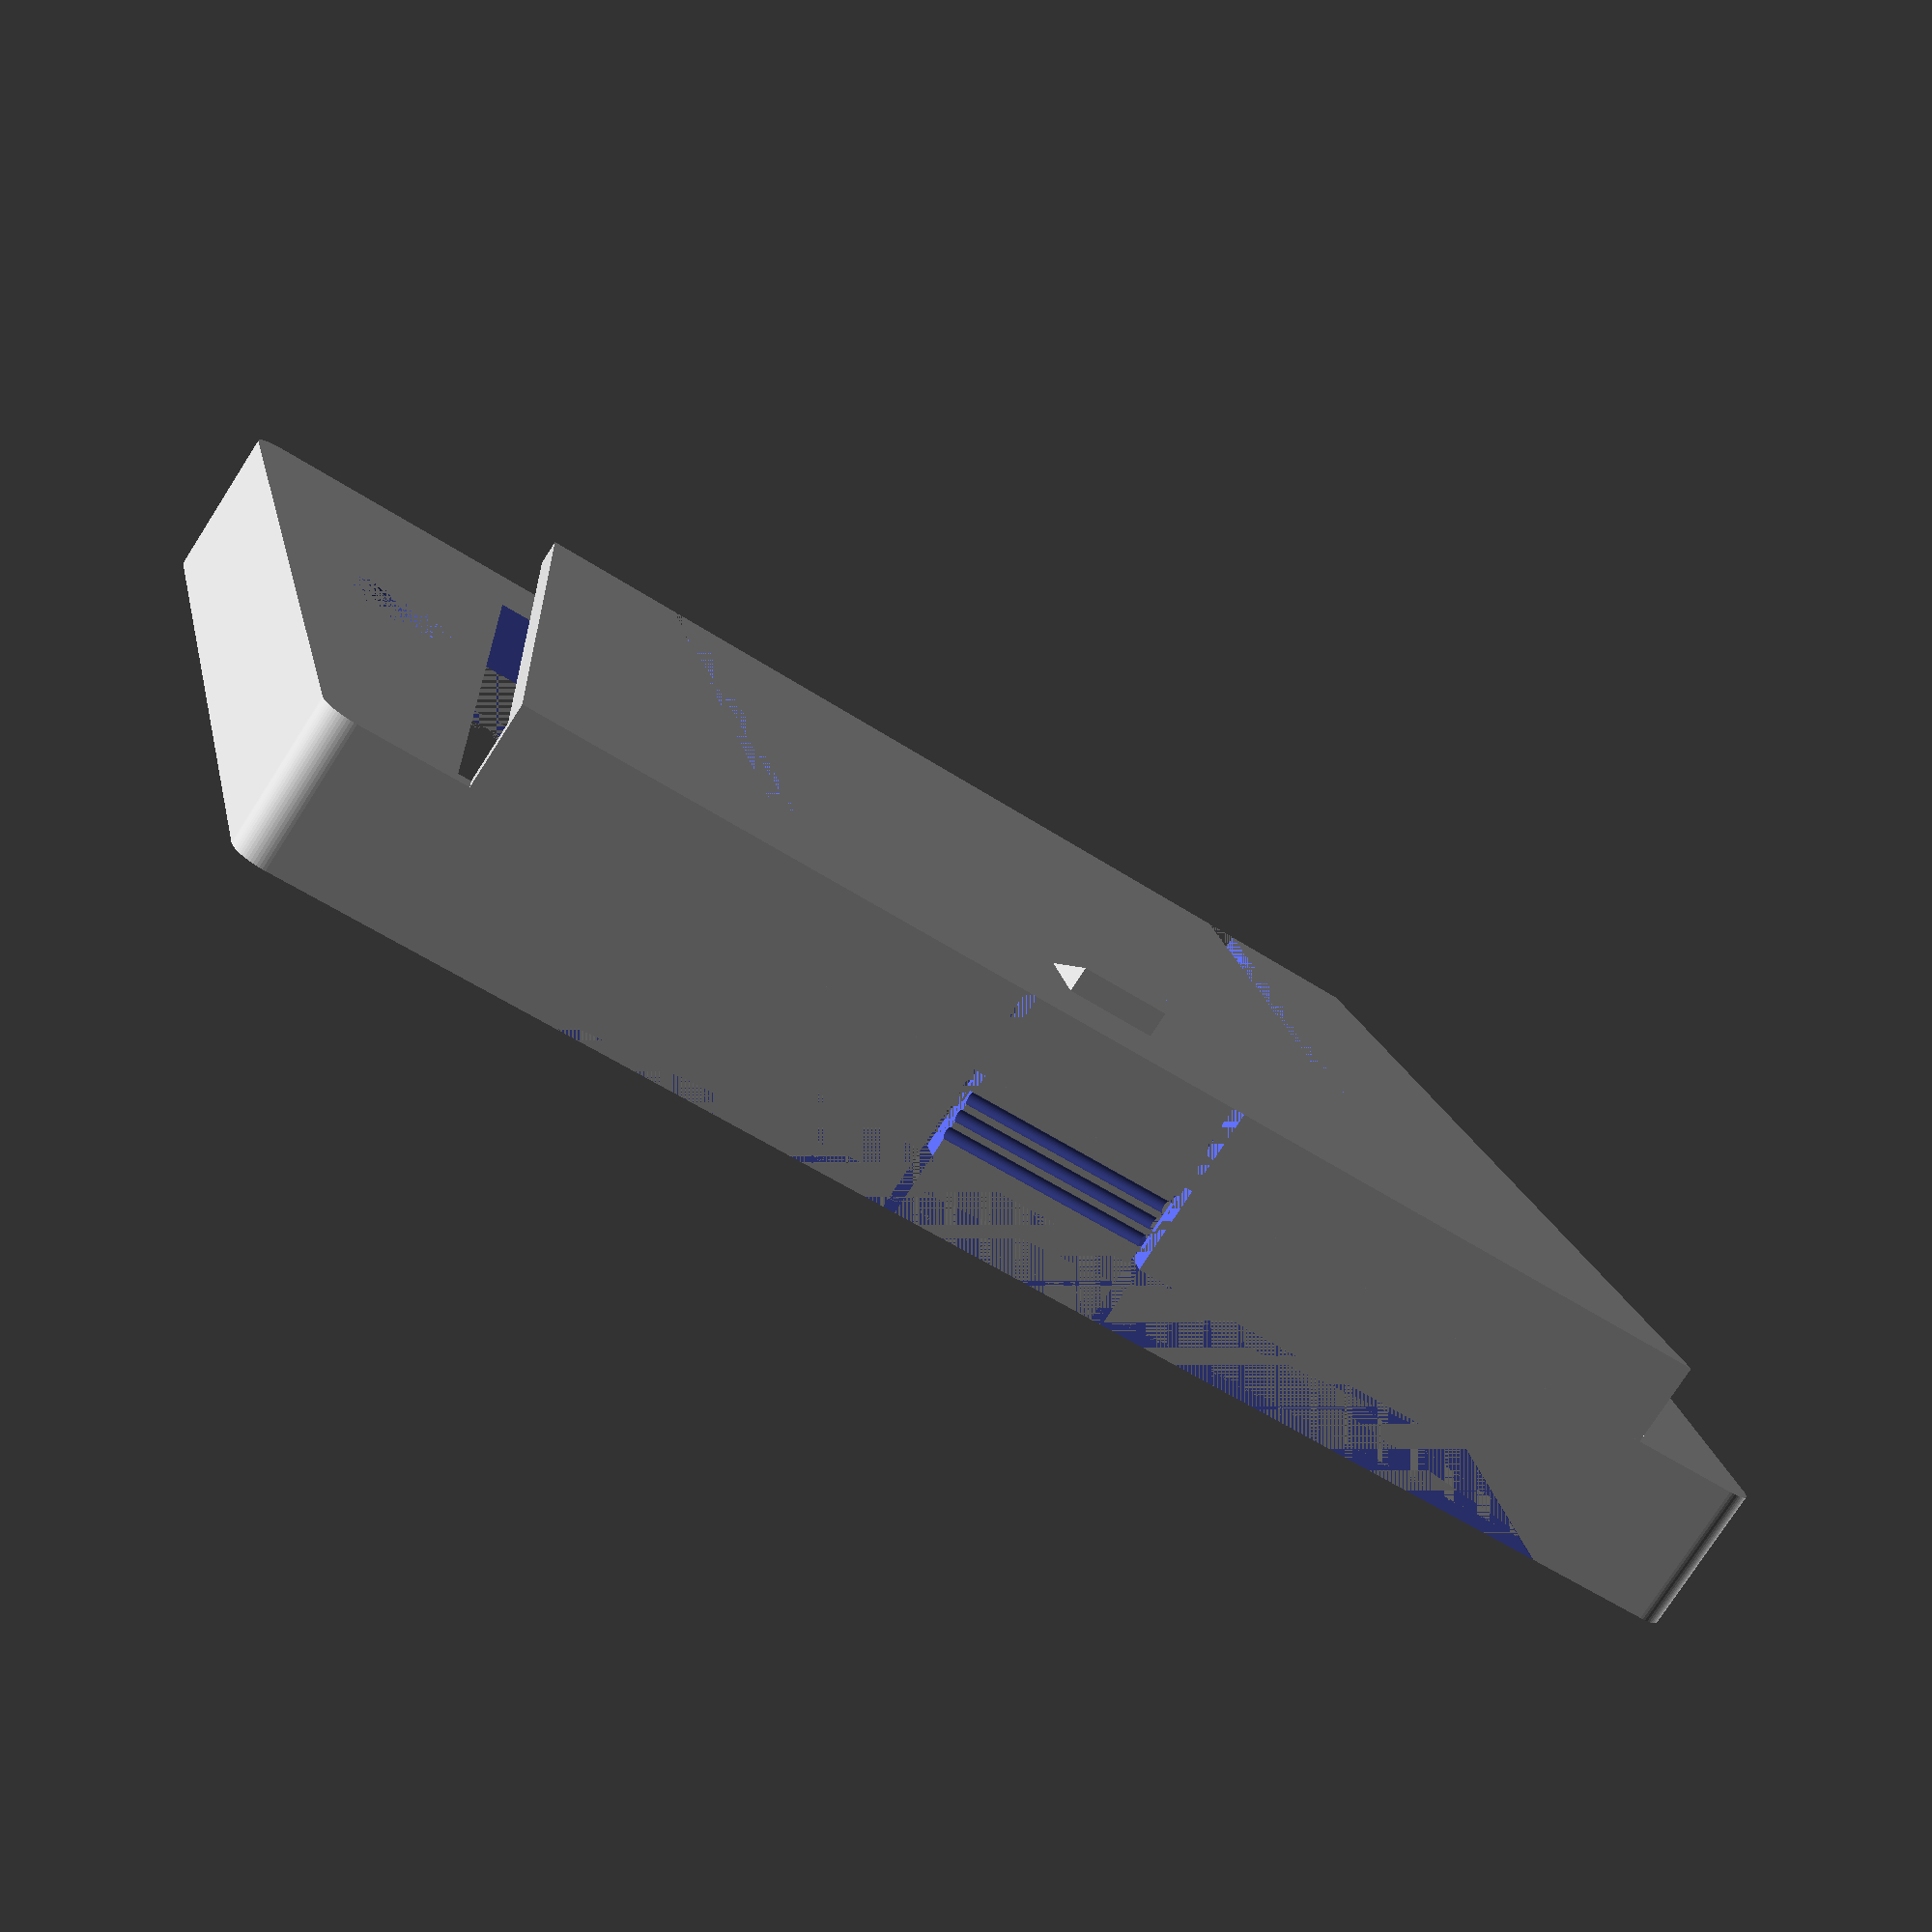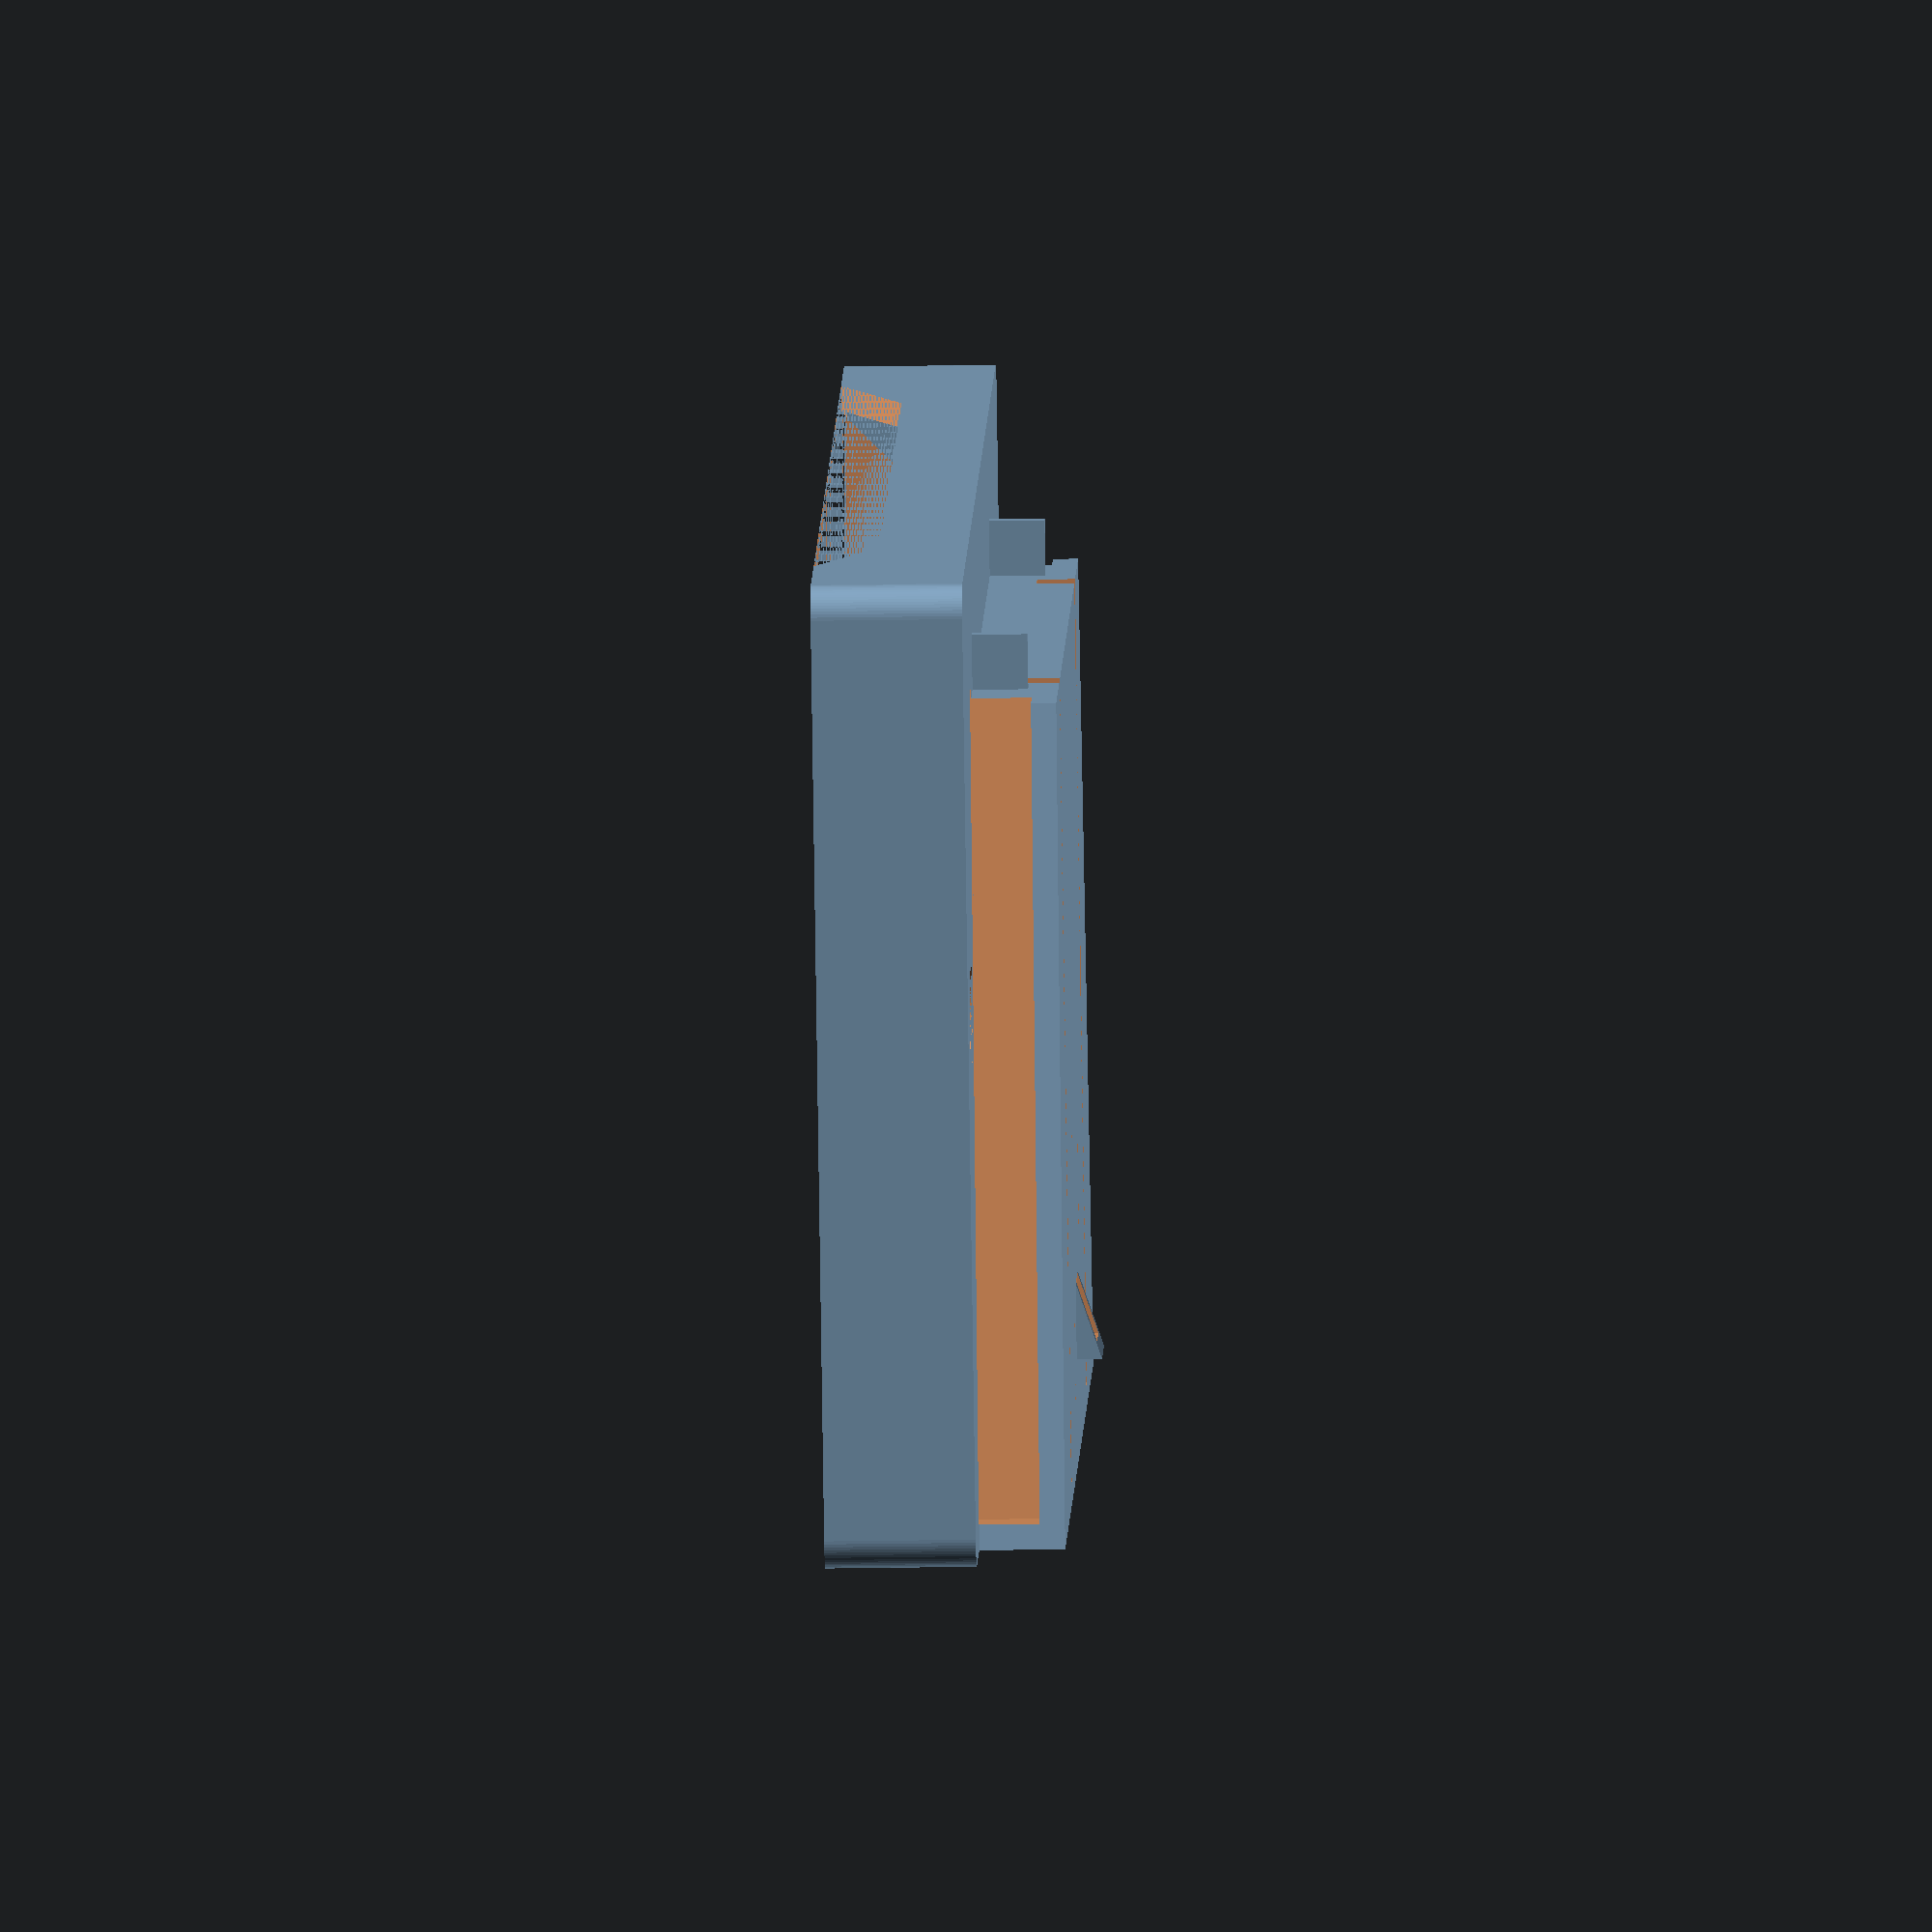
<openscad>
$fn=64;
r=2.5;

difference() {
  union() {
    minkowski() {
      translate([0, 0, 10/2]) cube([126-r*2, 78.6-r*2, 10], center=true);
      cylinder(h=2, r=2.5);
    }
    translate([0, -78.6/2, 12]) linear_extrude(height=6.8)
        polygon([[-103.2/2, 0], [103.2/2, 0], [80/2, 66], [-80/2, 66]]);
    translate([-7.2/2, -31, 18.8]) rotate([90, 0, 90])
        linear_extrude(height=7.2) polygon([[0, 0], [6, 0], [0, 2]]);
    translate([-63.1/2, (66-78.6/2)+4.4/2, 4.4/2+12]) cube([1.1, 4.4, 4.4], center=true);
    translate([63.1/2, (66-78.6/2)+4.4/2, 4.4/2+12]) cube([1.1, 4.4, 4.4], center=true);
  }
  union() {
    // Big hollow
    difference() {
      minkowski() {
        translate([0, 0, 8/2]) cube([122-r*2, 74.6-r*2, 8], center=true);
        cylinder(h=2, r=2.5);
      }
      union() {
        translate([-105.8/2, 4, 0]) cylinder(h=10, d1=8, d2=20);
        translate([105.8/2, 4, 0]) cylinder(h=10, d1=8, d2=20);
        translate([1-50, 37.3, 10]) rotate([0, 90, 180])
            linear_extrude(height=2) polygon([[0, 0], [0, 10], [10, 0]]);
        translate([1-40, 37.3, 10]) rotate([0, 90, 180])
            linear_extrude(height=2) polygon([[0, 0], [0, 5], [5, 0]]);
        translate([1-30, 37.3, 10]) rotate([0, 90, 180])
            linear_extrude(height=2) polygon([[0, 0], [0, 5], [5, 0]]);
        translate([1-20, 37.3, 10]) rotate([0, 90, 180])
            linear_extrude(height=2) polygon([[0, 0], [0, 5], [5, 0]]);
        translate([1-10, 37.3, 10]) rotate([0, 90, 180])
            linear_extrude(height=2) polygon([[0, 0], [0, 5], [5, 0]]);
        translate([1, 37.3, 10]) rotate([0, 90, 180])
            linear_extrude(height=2) polygon([[0, 0], [0, 5], [5, 0]]);
        translate([1+10, 37.3, 10]) rotate([0, 90, 180])
            linear_extrude(height=2) polygon([[0, 0], [0, 5], [5, 0]]);
        translate([1+20, 37.3, 10]) rotate([0, 90, 180])
            linear_extrude(height=2) polygon([[0, 0], [0, 5], [5, 0]]);
        translate([1+30, 37.3, 10]) rotate([0, 90, 180])
            linear_extrude(height=2) polygon([[0, 0], [0, 5], [5, 0]]);
        translate([1+40, 37.3, 10]) rotate([0, 90, 180])
            linear_extrude(height=2) polygon([[0, 0], [0, 5], [5, 0]]);
        translate([1+50, 37.3, 10]) rotate([0, 90, 180])
            linear_extrude(height=2) polygon([[0, 0], [0, 10], [10, 0]]);
      }
    }
    translate([-4.8/2, -29.8, 18.8]) rotate([90, 0, 90])
        linear_extrude(height=4.8) polygon([[0, 0], [4.8, 0], [0, 2]]);
    // Diagonal slots
    translate([0, -37.3, 0]) linear_extrude(height=16.8)
        polygon([[-52.3, 0], [-48.3, 0], [-36.7, 65], [-40.7, 65]]);
    translate([0, -37.3, 0]) linear_extrude(height=16.8)
        polygon([[52.3, 0], [48.3, 0], [36.7, 65], [40.7, 65]]);
    
    // Screw holes
    translate([-105.8/2, 4, 0]) cylinder(h=12, d=4.4);
    translate([105.8/2, 4, 0]) cylinder(h=12, d=4.4);
    translate([-105.8/2, 4, 8]) cylinder(h=4, d=9.5);
    translate([105.8/2, 4, 8]) cylinder(h=4, d=9.5);

    // Hollow trapezoid
    difference() {
      translate([0, -74.6/2, 10]) linear_extrude(height=6.8)
          polygon([[-46.3, 0], [46.3, 0], [34.7, 61], [-34.7, 61]]);
      union() {
        translate([-55/2, -78.6/2+1.8+65/2, -3/2+16.8]) cube([5.2, 65, 3], center=true);
        translate([55/2, -78.6/2+1.8+65/2, -3/2+16.8]) cube([5.2, 65, 3], center=true);
        translate([1-24, 23.7, 16.8]) rotate([0, 90, 180])
            linear_extrude(height=2) polygon([[0, 0], [0, 6.8], [6.8, 0]]);
        translate([1-12, 23.7, 16.8]) rotate([0, 90, 180])
            linear_extrude(height=2) polygon([[0, 0], [0, 6.8], [6.8, 0]]);
        translate([1, 23.7, 16.8]) rotate([0, 90, 180])
            linear_extrude(height=2) polygon([[0, 0], [0, 6.8], [6.8, 0]]);
        translate([1+12, 23.7, 16.8]) rotate([0, 90, 180])
            linear_extrude(height=2) polygon([[0, 0], [0, 6.8], [6.8, 0]]);
        translate([1+24, 23.7, 16.8]) rotate([0, 90, 180])
            linear_extrude(height=2) polygon([[0, 0], [0, 6.8], [6.8, 0]]);
      }
    }
    
    // Tab
    union() {
      translate([-18.3/2, -78.6/2+14, 18.8/2]) cube([1, 28, 18.8], center=true);
      translate([18.3/2, -78.6/2+14, 18.8/2]) cube([1, 28, 18.8], center=true);
      translate([-9, -78.6/2, 7]) rotate([0, 90]) cylinder(h=18, d=1);
      translate([-9, -78.6/2, 8.5]) rotate([0, 90]) cylinder(h=18, d=1);
      translate([-9, -78.6/2, 10]) rotate([0, 90]) cylinder(h=18, d=1);
    }

    // Slots
    union() {
      translate([-55/2, -78.6/2+1.8+65/2, -3/2+18.8]) cube([2.5, 65, 3], center=true);
      translate([55/2, -78.6/2+1.8+65/2, -3/2+18.8]) cube([2.5, 65, 3], center=true);
    }

    // Base riser
    translate([0, 78.6/2, 0]) rotate([90]) linear_extrude(height=78.6)
        polygon([[-50, 0], [50, 0], [40, 5], [-40, 5]]);

  }
}
</openscad>
<views>
elev=257.4 azim=166.7 roll=212.8 proj=p view=wireframe
elev=205.8 azim=146.0 roll=268.5 proj=o view=solid
</views>
